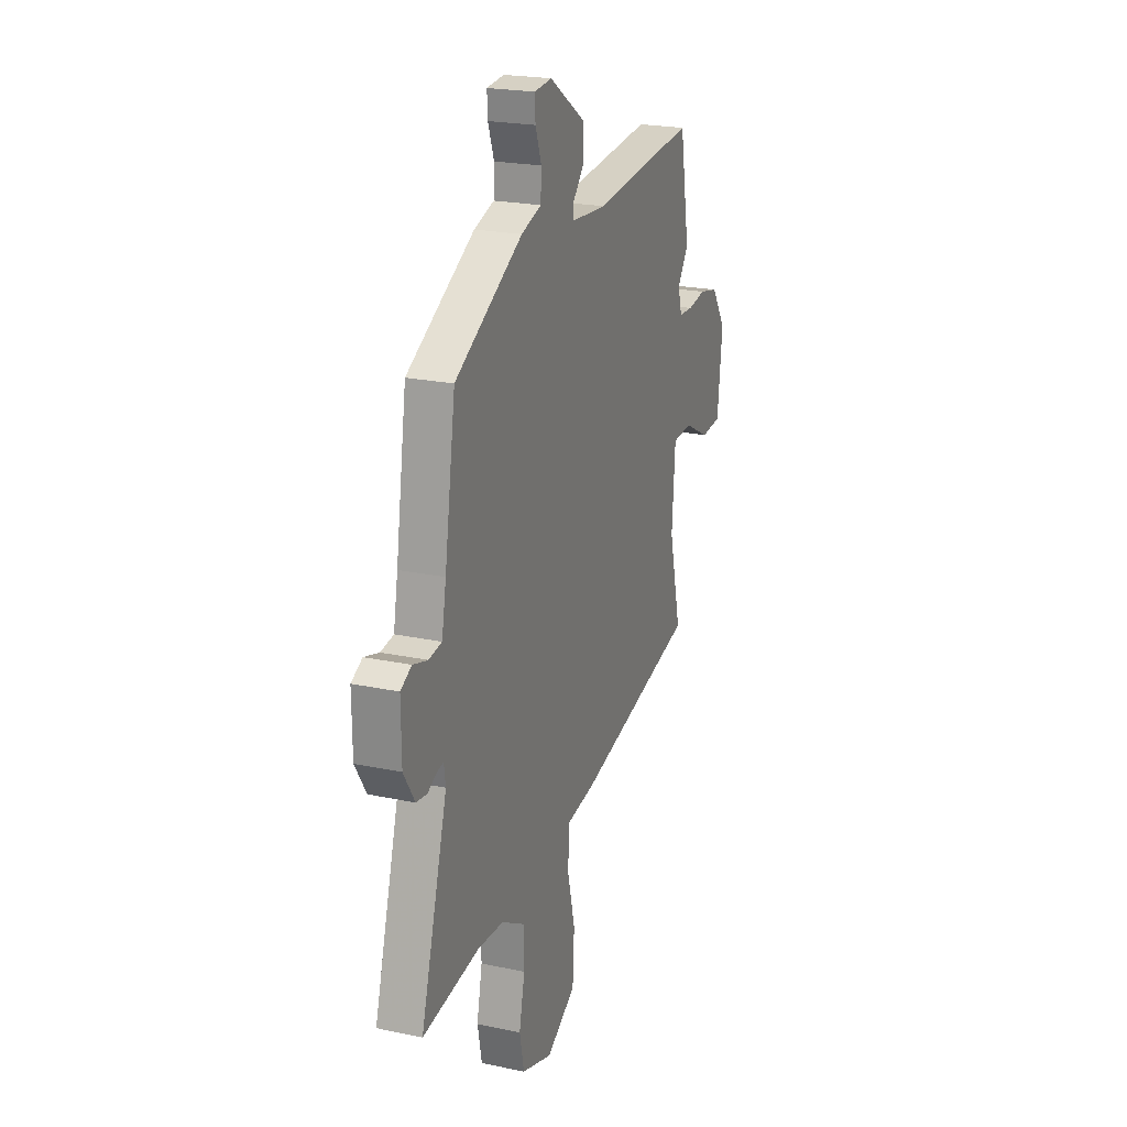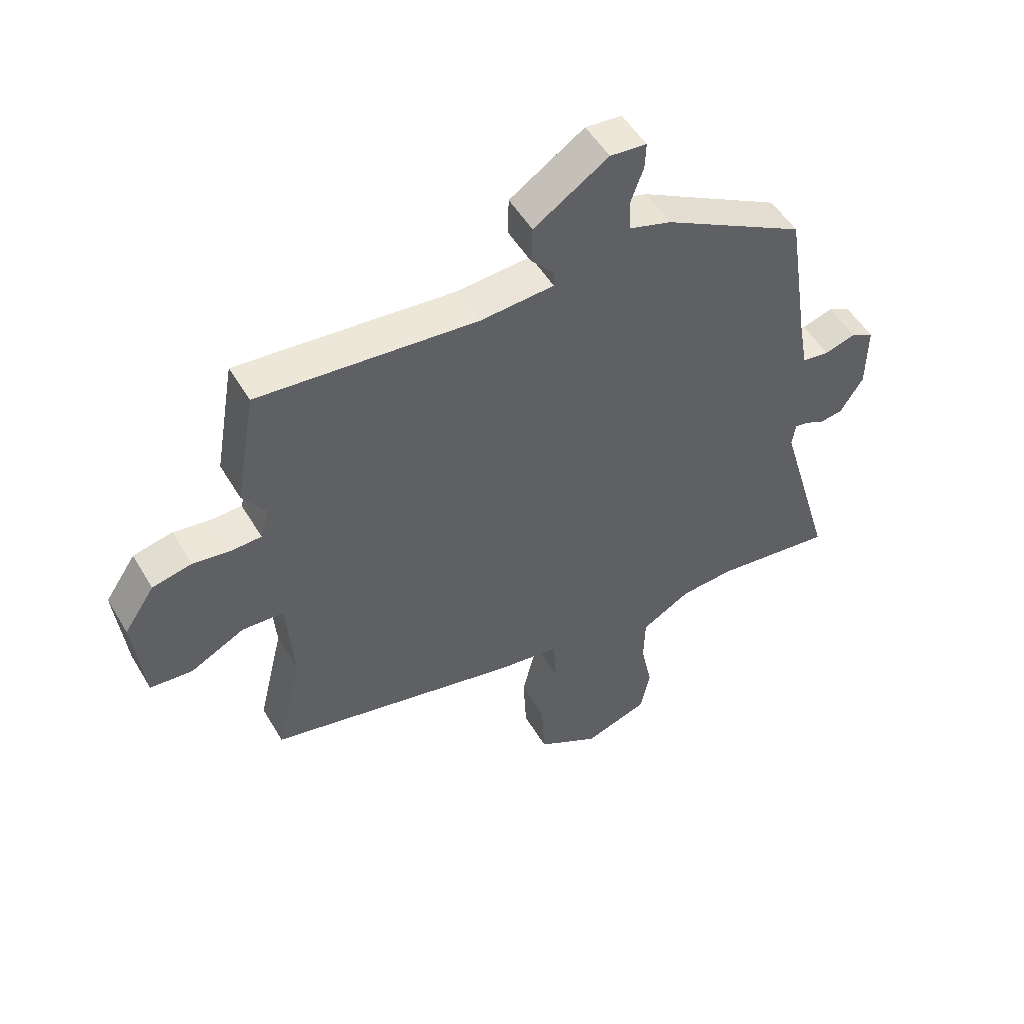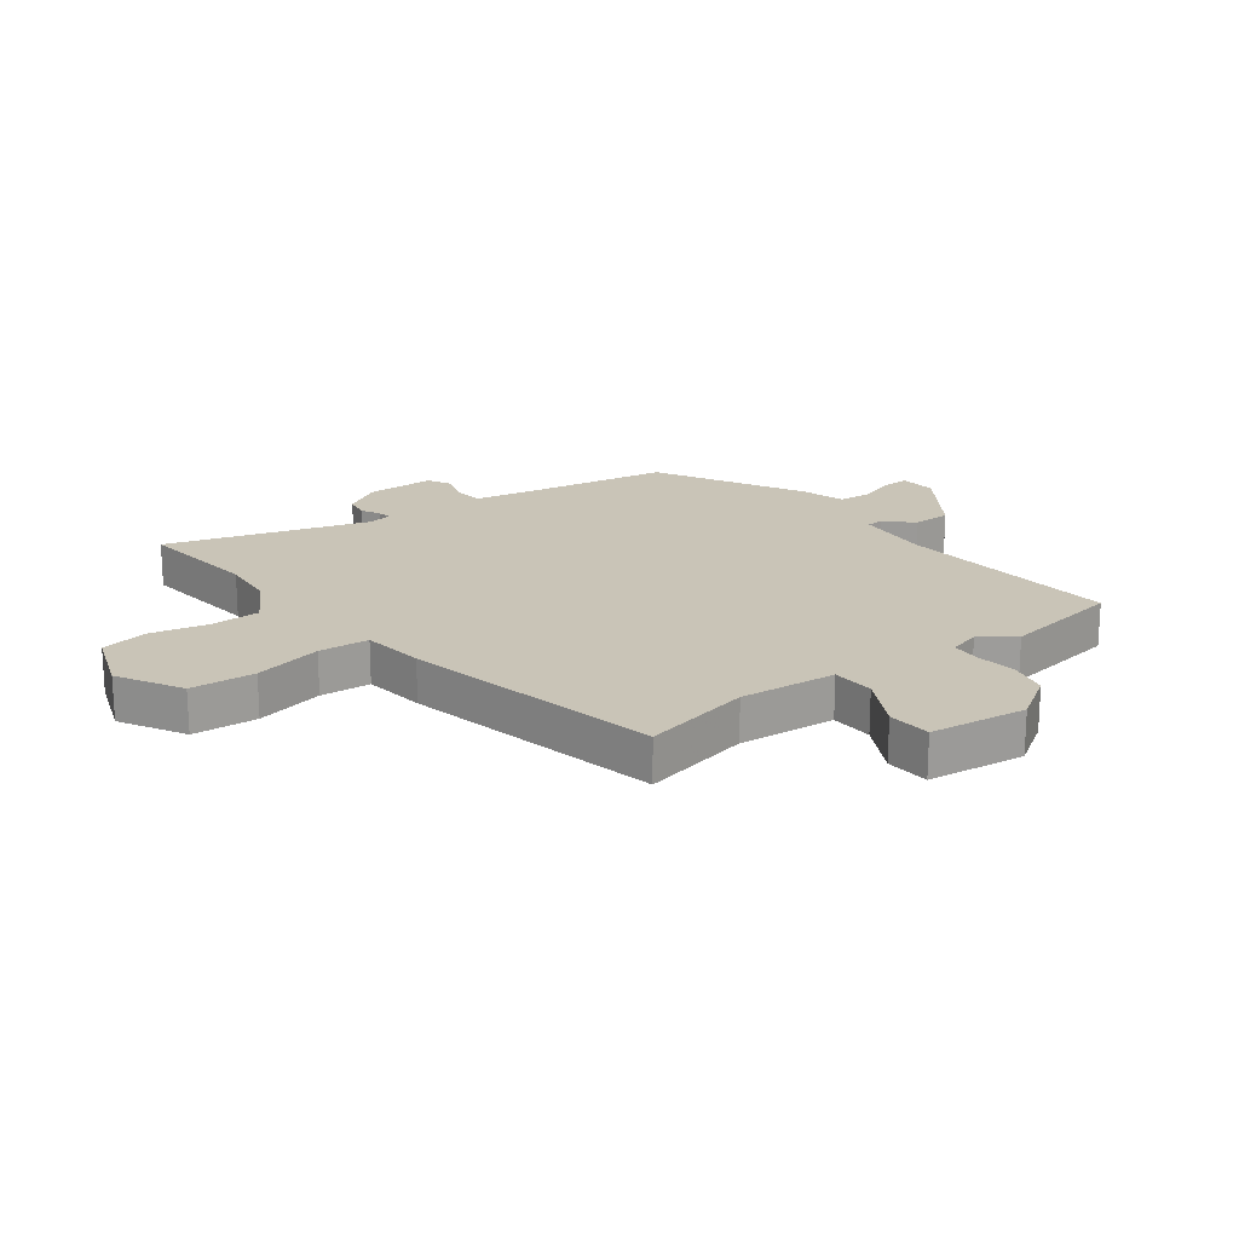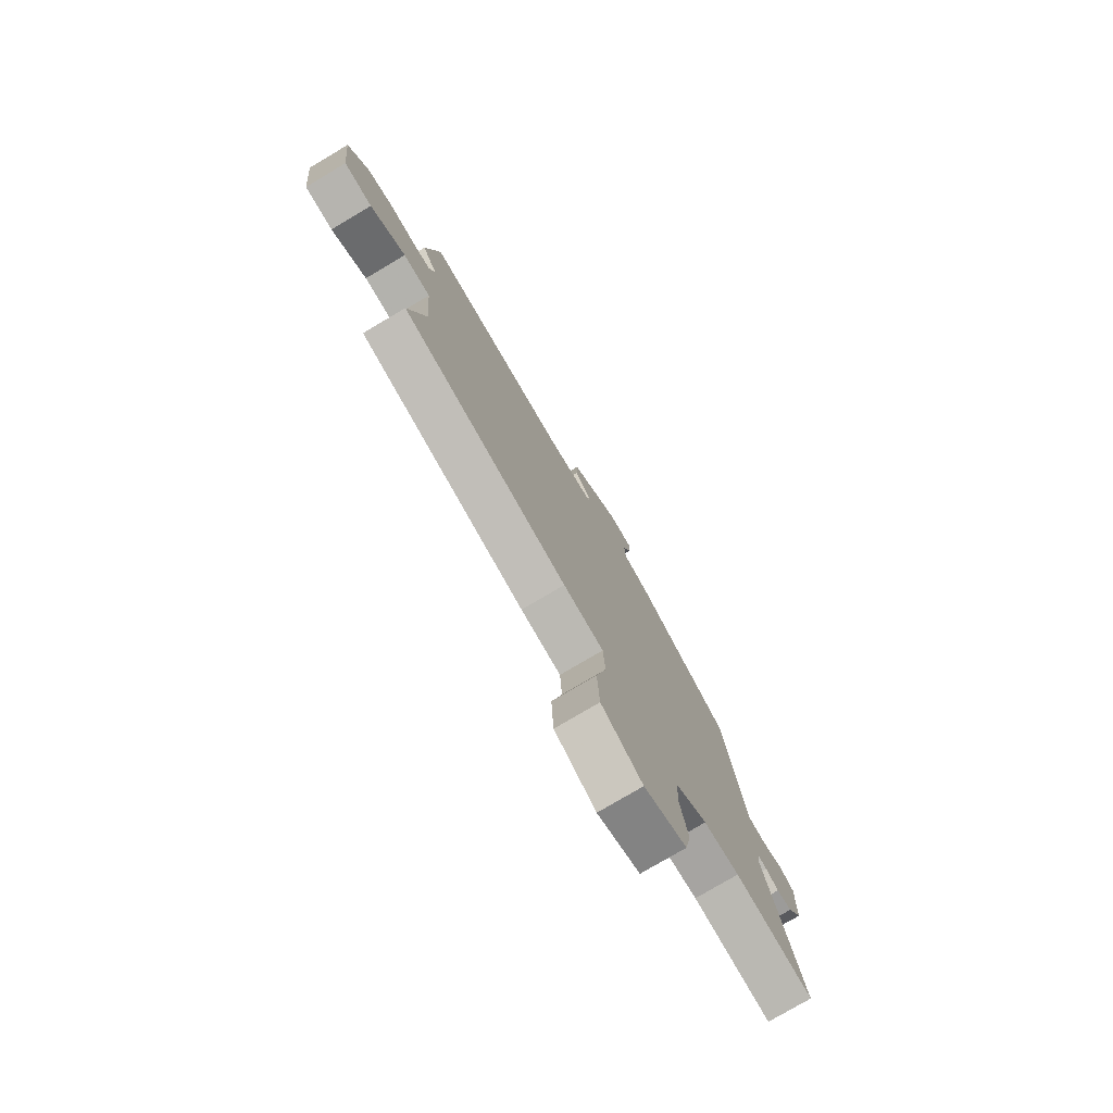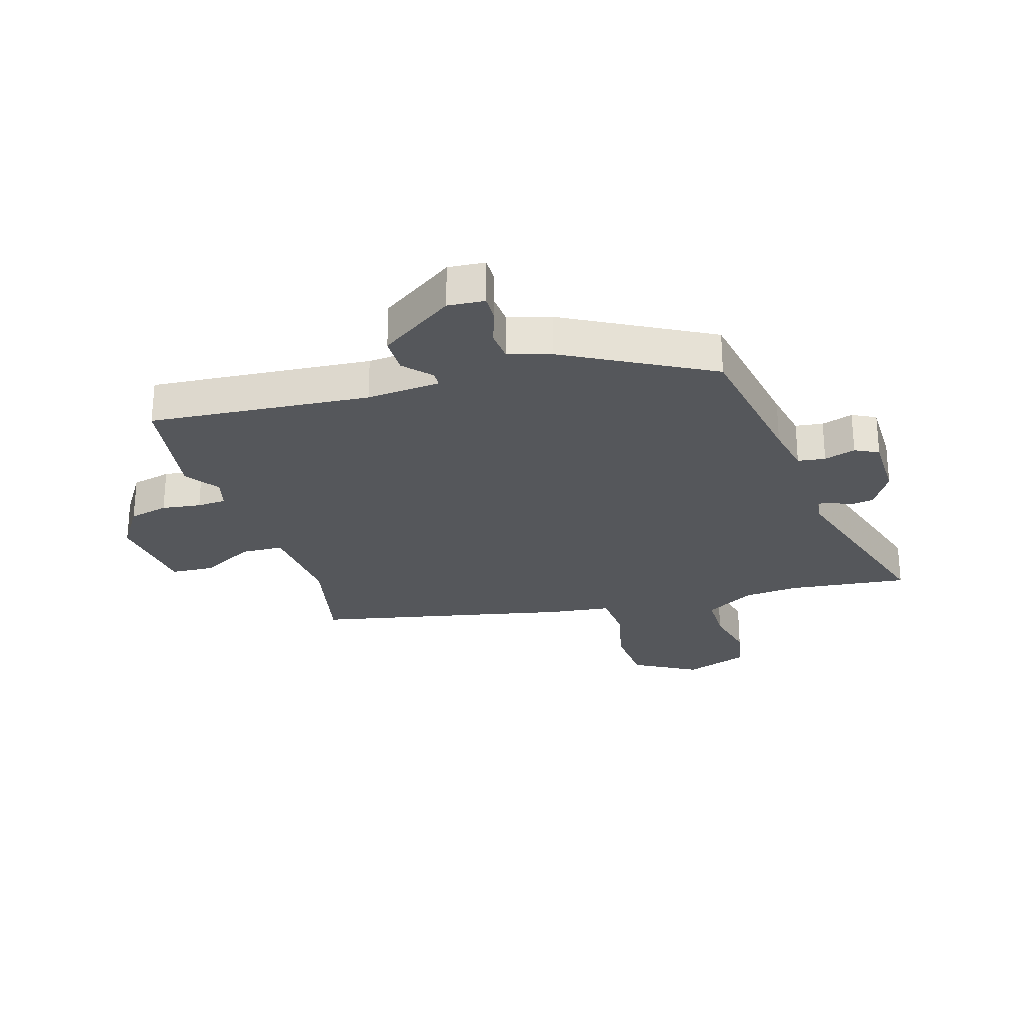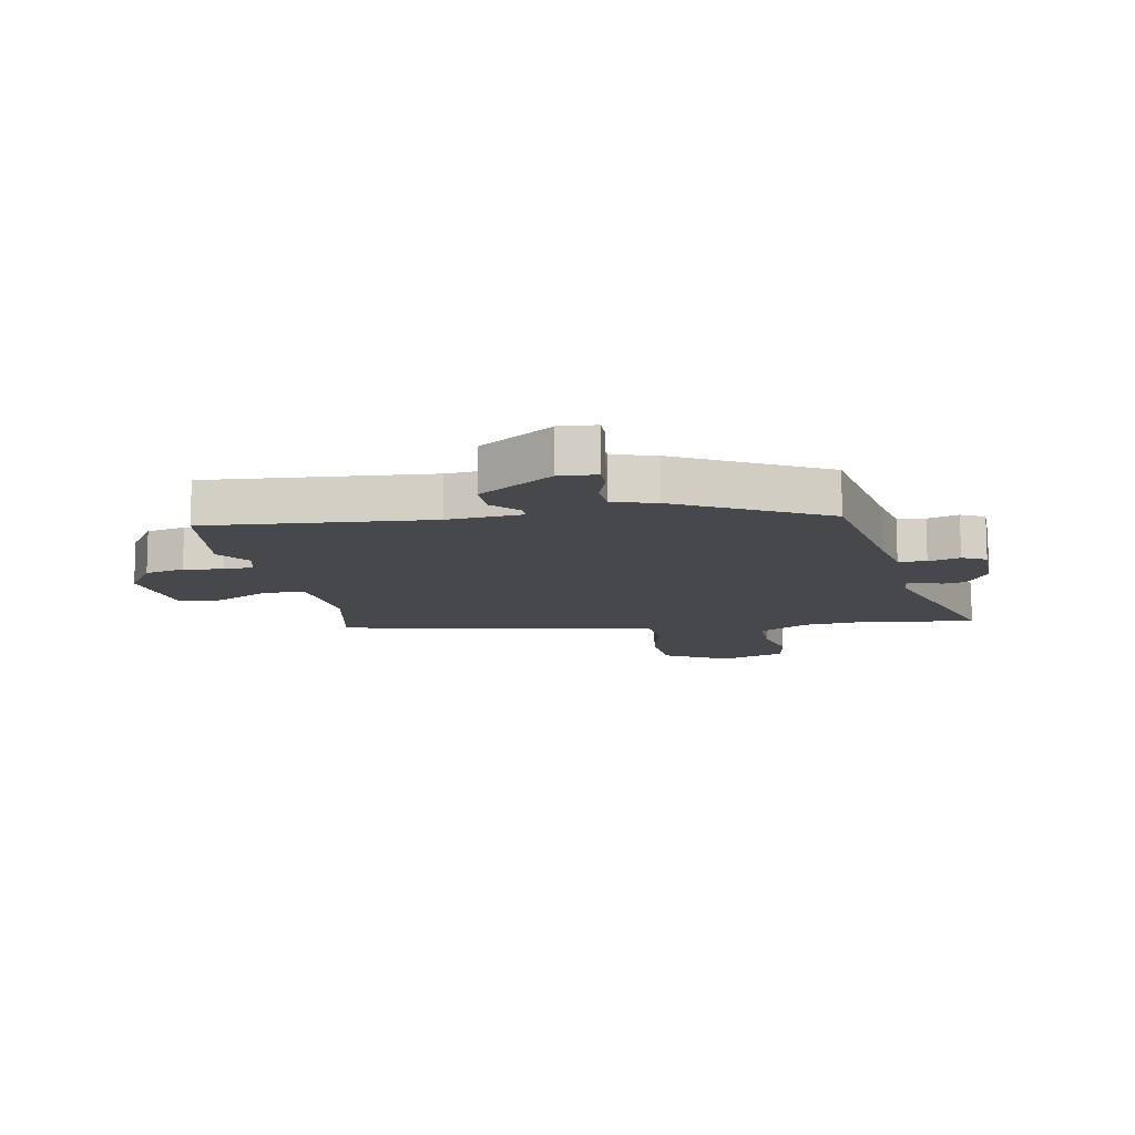
<metadata>
{"format":"obj","ext":"obj","renderer":"f3d","projection":"perspective","resolution":1024,"background":"white","views":[{"elev":22.1,"azim":110.3,"up":"+Z"},{"elev":51.7,"azim":-29.9,"up":"+Z"},{"elev":20.0,"azim":-126.1,"up":"+Y"},{"elev":-76.9,"azim":-59.3,"up":"+Z"},{"elev":-26.4,"azim":17.8,"up":"+Y"},{"elev":-11.6,"azim":11.7,"up":"+Y"}]}
</metadata>
<code>
v -0.531 0.07 0.318
v -0.496 0.07 0.521
v -0.117 0.07 0.484
v 0.01 0.07 0.493
v 0.011 0.07 0.52
v -0.03 0.07 0.566
v -0.028 0.07 0.631
v 0.101 0.07 0.716
v 0.164 0.07 0.71
v 0.162 0.07 0.664
v 0.14 0.07 0.603
v 0.143 0.07 0.548
v 0.216 0.07 0.525
v 0.462 0.07 0.387
v 0.502 0.07 0.13
v 0.518 0.07 0.043
v 0.565 0.07 0.036
v 0.619 0.07 0.052
v 0.659 0.07 0.031
v 0.658 0.07 -0.085
v 0.618 0.07 -0.149
v 0.578 0.07 -0.155
v 0.544 0.07 -0.138
v 0.521 0.07 -0.134
v 0.515 0.07 -0.176
v 0.613 0.07 -0.515
v 0.406 0.07 -0.488
v 0.312 0.07 -0.495
v 0.227 0.07 -0.544
v 0.225 0.07 -0.628
v 0.245 0.07 -0.724
v 0.229 0.07 -0.804
v 0.117 0.07 -0.842
v 0.009 0.07 -0.779
v 0.003 0.07 -0.67
v 0.031 0.07 -0.555
v 0.026 0.07 -0.47
v -0.08 0.07 -0.455
v -0.519 0.07 -0.355
v -0.475 0.07 -0.17
v -0.487 0.07 -0.006
v -0.559 0.07 -0.002
v -0.652 0.07 -0.05
v -0.726 0.07 -0.044
v -0.744 0.07 0.121
v -0.691 0.07 0.2
v -0.623 0.07 0.215
v -0.556 0.07 0.205
v -0.506 0.07 0.207
v -0.491 0.07 0.26
v -0.531 0 0.318
v -0.496 0 0.521
v -0.117 0 0.484
v 0.01 0 0.493
v 0.011 0 0.52
v -0.03 0 0.566
v -0.028 0 0.631
v 0.101 0 0.716
v 0.164 0 0.71
v 0.162 0 0.664
v 0.14 0 0.603
v 0.143 0 0.548
v 0.216 0 0.525
v 0.462 0 0.387
v 0.502 0 0.13
v 0.518 0 0.043
v 0.565 0 0.036
v 0.619 0 0.052
v 0.659 0 0.031
v 0.658 0 -0.085
v 0.618 0 -0.149
v 0.578 0 -0.155
v 0.544 0 -0.138
v 0.521 0 -0.134
v 0.515 0 -0.176
v 0.613 0 -0.515
v 0.406 0 -0.488
v 0.312 0 -0.495
v 0.227 0 -0.544
v 0.225 0 -0.628
v 0.245 0 -0.724
v 0.229 0 -0.804
v 0.117 0 -0.842
v 0.009 0 -0.779
v 0.003 0 -0.67
v 0.031 0 -0.555
v 0.026 0 -0.47
v -0.08 0 -0.455
v -0.519 0 -0.355
v -0.475 0 -0.17
v -0.487 0 -0.006
v -0.559 0 -0.002
v -0.652 0 -0.05
v -0.726 0 -0.044
v -0.744 0 0.121
v -0.691 0 0.2
v -0.623 0 0.215
v -0.556 0 0.205
v -0.506 0 0.207
v -0.491 0 0.26
f 46 47 48
f 45 46 48
f 44 45 48
f 43 44 48
f 42 43 48
f 41 42 48 49
f 37 38 39 40
f 37 40 41
f 34 35 36
f 33 34 36
f 32 33 36
f 31 32 36
f 30 31 36
f 29 30 36 37
f 41 49 50
f 37 41 50
f 29 37 50
f 28 29 50
f 21 22 23
f 20 21 23
f 19 20 23
f 18 19 23
f 17 18 23
f 16 17 23 24
f 15 16 24 25
f 14 15 25
f 13 14 25
f 12 13 25
f 9 10 11
f 8 9 11
f 7 8 11
f 6 7 11
f 5 6 11
f 4 5 11 12
f 1 2 3
f 50 1 3
f 28 50 3
f 27 28 3
f 25 26 27
f 12 25 27
f 4 12 27
f 3 4 27
f 98 97 96
f 98 96 95
f 98 95 94
f 98 94 93
f 98 93 92
f 99 98 92 91
f 90 89 88 87
f 91 90 87
f 86 85 84
f 86 84 83
f 86 83 82
f 86 82 81
f 86 81 80
f 87 86 80 79
f 100 99 91
f 100 91 87
f 100 87 79
f 100 79 78
f 73 72 71
f 73 71 70
f 73 70 69
f 73 69 68
f 73 68 67
f 74 73 67 66
f 75 74 66 65
f 75 65 64
f 75 64 63
f 75 63 62
f 61 60 59
f 61 59 58
f 61 58 57
f 61 57 56
f 61 56 55
f 62 61 55 54
f 53 52 51
f 53 51 100
f 53 100 78
f 53 78 77
f 77 76 75
f 77 75 62
f 77 62 54
f 77 54 53
f 1 51 52 2
f 2 52 53 3
f 3 53 54 4
f 4 54 55 5
f 5 55 56 6
f 6 56 57 7
f 7 57 58 8
f 8 58 59 9
f 9 59 60 10
f 10 60 61 11
f 11 61 62 12
f 12 62 63 13
f 13 63 64 14
f 14 64 65 15
f 15 65 66 16
f 16 66 67 17
f 17 67 68 18
f 18 68 69 19
f 19 69 70 20
f 20 70 71 21
f 21 71 72 22
f 22 72 73 23
f 23 73 74 24
f 24 74 75 25
f 25 75 76 26
f 26 76 77 27
f 27 77 78 28
f 28 78 79 29
f 29 79 80 30
f 30 80 81 31
f 31 81 82 32
f 32 82 83 33
f 33 83 84 34
f 34 84 85 35
f 35 85 86 36
f 36 86 87 37
f 37 87 88 38
f 38 88 89 39
f 39 89 90 40
f 40 90 91 41
f 41 91 92 42
f 42 92 93 43
f 43 93 94 44
f 44 94 95 45
f 45 95 96 46
f 46 96 97 47
f 47 97 98 48
f 48 98 99 49
f 49 99 100 50
f 50 100 51 1

</code>
